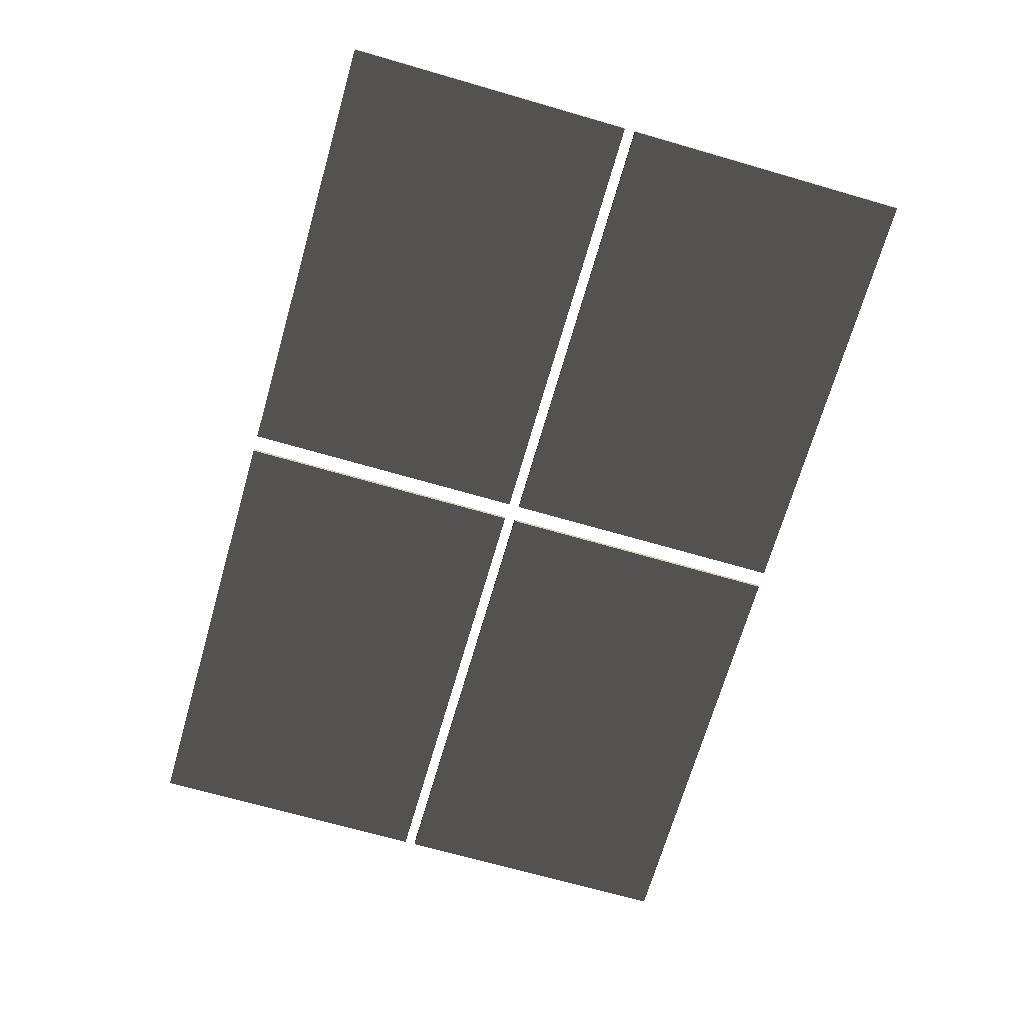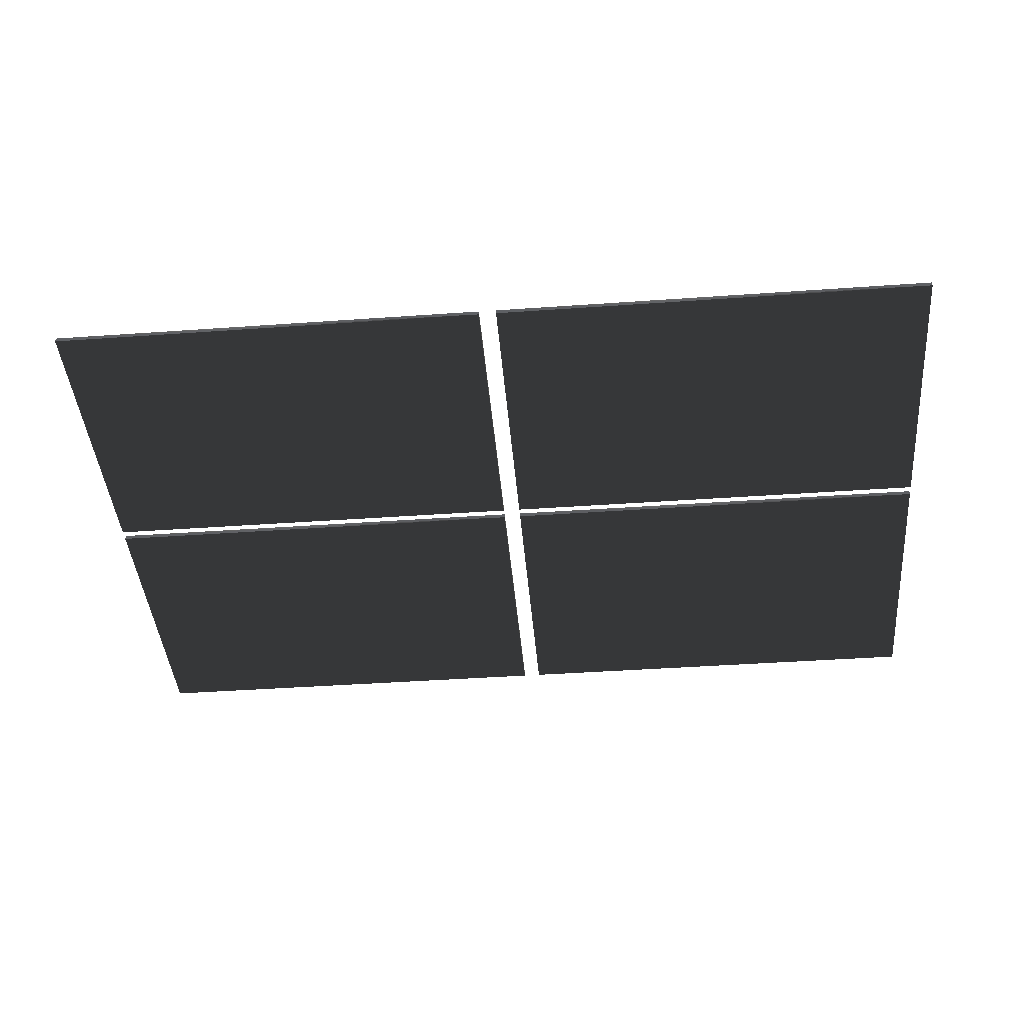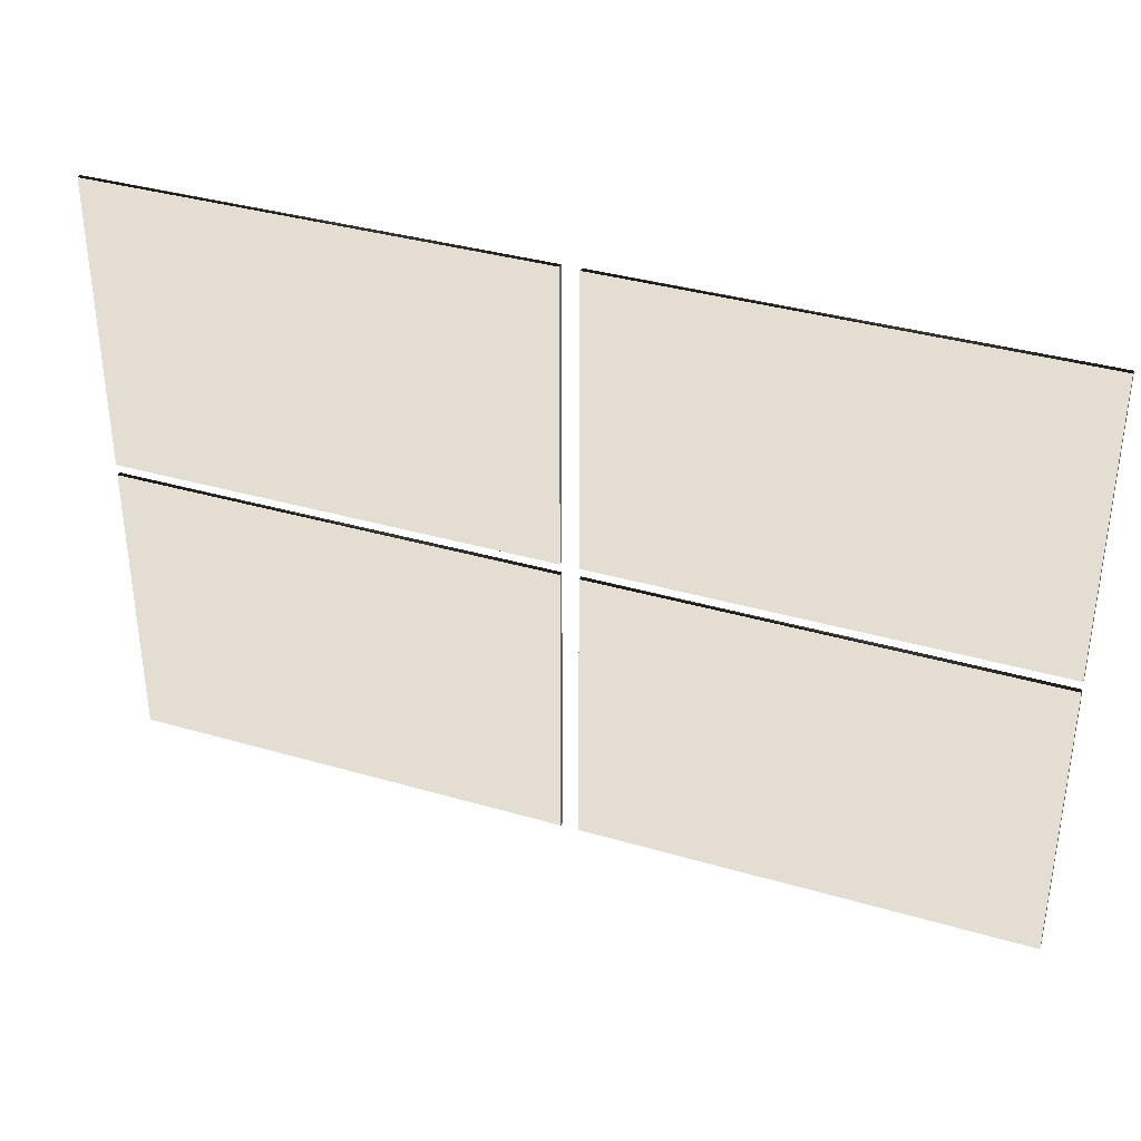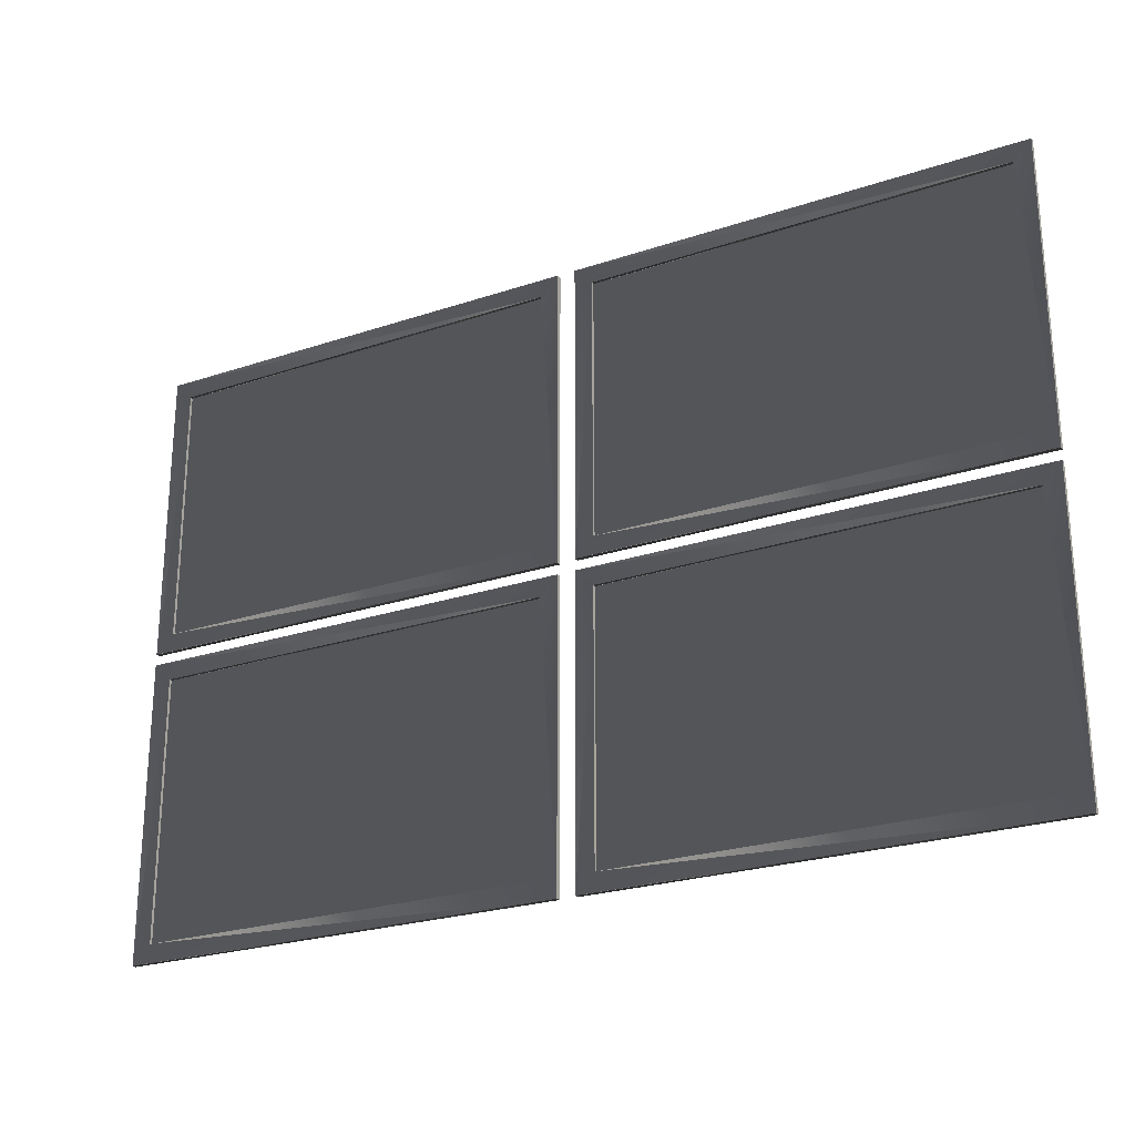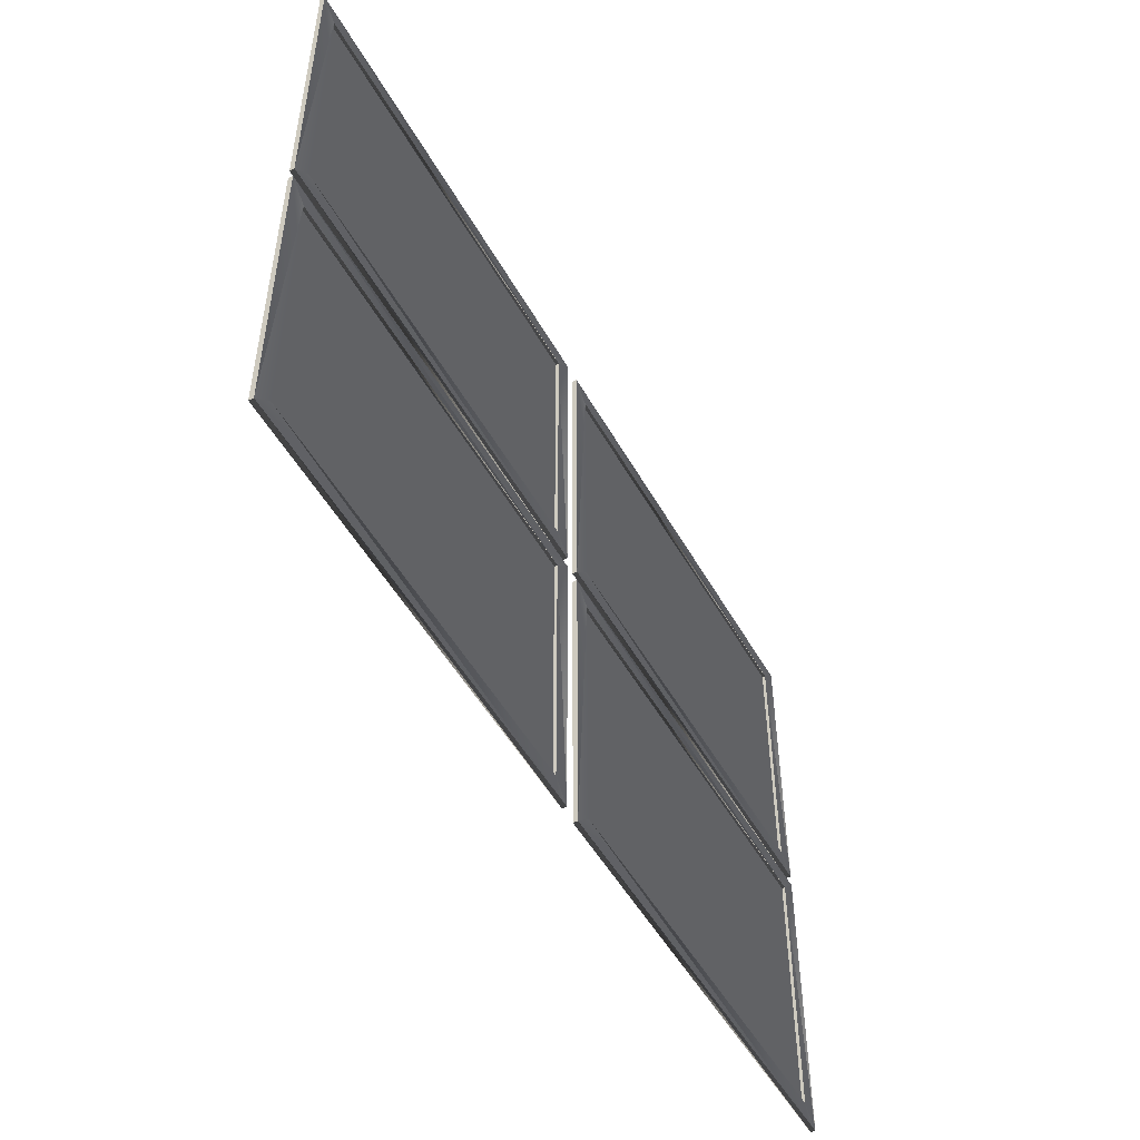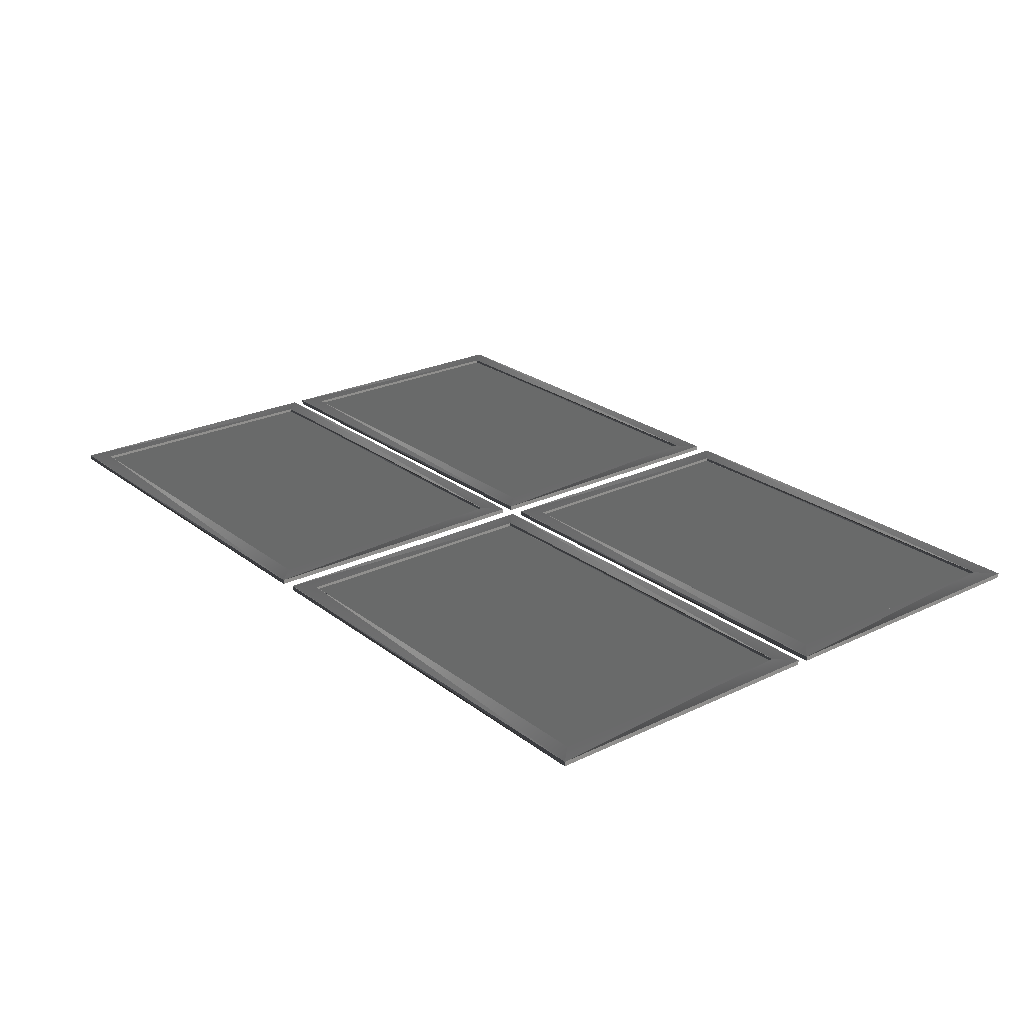
<metadata>
{"format":"obj","ext":"obj","renderer":"f3d","projection":"perspective","resolution":1024,"background":"white","views":[{"elev":-69.3,"azim":-106.1,"up":"+Z"},{"elev":-43.0,"azim":4.8,"up":"+Z"},{"elev":36.1,"azim":-159.1,"up":"+Y"},{"elev":-24.5,"azim":28.8,"up":"+Y"},{"elev":-50.6,"azim":-61.5,"up":"+Y"},{"elev":24.1,"azim":51.4,"up":"+Z"}]}
</metadata>
<code>
o Picture1
v -0.02694 2.531 0.03025
v -7.973 2.531 0.03023
v -7.973 -2.541 0.03023
v -0.02694 -2.541 0.03025
v 0.3262 2.884 0.08829
v -8.326 2.884 0.08829
v -7.973 2.531 0.08829
v -0.02694 2.531 0.08829
v -8.326 -2.894 0.08829
v -7.973 -2.541 0.08829
v 0.3262 -2.894 0.08829
v -0.02694 -2.541 0.08829
v 0.3262 2.884 0
v -8.326 2.884 0
v -8.326 -2.894 -0
v 0.3262 -2.894 -0
f 2 4 1
f 2 3 4
f 6 8 5
f 9 7 6
f 11 10 9
f 11 8 12
f 14 5 13
f 15 6 14
f 16 9 15
f 16 5 11
f 2 8 7
f 4 8 1
f 3 12 4
f 2 10 3
f 14 16 15
f 6 7 8
f 9 10 7
f 11 12 10
f 11 5 8
f 14 6 5
f 15 9 6
f 16 11 9
f 16 13 5
f 2 1 8
f 4 12 8
f 3 10 12
f 2 7 10
f 14 13 16
o Picture2
v 8.973 2.531 0.03025
v 1.027 2.531 0.03023
v 1.027 -2.541 0.03023
v 8.973 -2.541 0.03025
v 9.326 2.884 0.08829
v 0.6738 2.884 0.08829
v 1.027 2.531 0.08829
v 8.973 2.531 0.08829
v 0.6738 -2.894 0.08829
v 1.027 -2.541 0.08829
v 9.326 -2.894 0.08829
v 8.973 -2.541 0.08829
v 9.326 2.884 0
v 0.6738 2.884 0
v 0.6738 -2.894 -0
v 9.326 -2.894 -0
f 18 20 17
f 18 19 20
f 22 24 21
f 25 23 22
f 27 26 25
f 27 24 28
f 30 21 29
f 31 22 30
f 32 25 31
f 32 21 27
f 18 24 23
f 20 24 17
f 19 28 20
f 18 26 19
f 30 32 31
f 22 23 24
f 25 26 23
f 27 28 26
f 27 21 24
f 30 22 21
f 31 25 22
f 32 27 25
f 32 29 21
f 18 17 24
f 20 28 24
f 19 26 28
f 18 23 26
f 30 29 32
o Picture3
v -0.02694 -3.469 0.03025
v -7.973 -3.469 0.03023
v -7.973 -8.541 0.03023
v -0.02694 -8.541 0.03025
v 0.3262 -3.116 0.08829
v -8.326 -3.116 0.08829
v -7.973 -3.469 0.08829
v -0.02694 -3.469 0.08829
v -8.326 -8.894 0.08829
v -7.973 -8.541 0.08829
v 0.3262 -8.894 0.08829
v -0.02694 -8.541 0.08829
v 0.3262 -3.116 -0
v -8.326 -3.116 -0
v -8.326 -8.894 -0
v 0.3262 -8.894 -0
f 34 36 33
f 34 35 36
f 38 40 37
f 41 39 38
f 43 42 41
f 43 40 44
f 46 37 45
f 47 38 46
f 48 41 47
f 48 37 43
f 34 40 39
f 36 40 33
f 35 44 36
f 34 42 35
f 46 48 47
f 38 39 40
f 41 42 39
f 43 44 42
f 43 37 40
f 46 38 37
f 47 41 38
f 48 43 41
f 48 45 37
f 34 33 40
f 36 44 40
f 35 42 44
f 34 39 42
f 46 45 48
o Picture4
v 8.973 -3.469 0.03025
v 1.027 -3.469 0.03023
v 1.027 -8.541 0.03023
v 8.973 -8.541 0.03025
v 9.326 -3.116 0.08829
v 0.6738 -3.116 0.08829
v 1.027 -3.469 0.08829
v 8.973 -3.469 0.08829
v 0.6738 -8.894 0.08829
v 1.027 -8.541 0.08829
v 9.326 -8.894 0.08829
v 8.973 -8.541 0.08829
v 9.326 -3.116 -0
v 0.6738 -3.116 -0
v 0.6738 -8.894 -0
v 9.326 -8.894 -0
f 50 52 49
f 50 51 52
f 54 56 53
f 57 55 54
f 59 58 57
f 59 56 60
f 62 53 61
f 63 54 62
f 64 57 63
f 64 53 59
f 50 56 55
f 52 56 49
f 51 60 52
f 50 58 51
f 62 64 63
f 54 55 56
f 57 58 55
f 59 60 58
f 59 53 56
f 62 54 53
f 63 57 54
f 64 59 57
f 64 61 53
f 50 49 56
f 52 60 56
f 51 58 60
f 50 55 58
f 62 61 64

</code>
